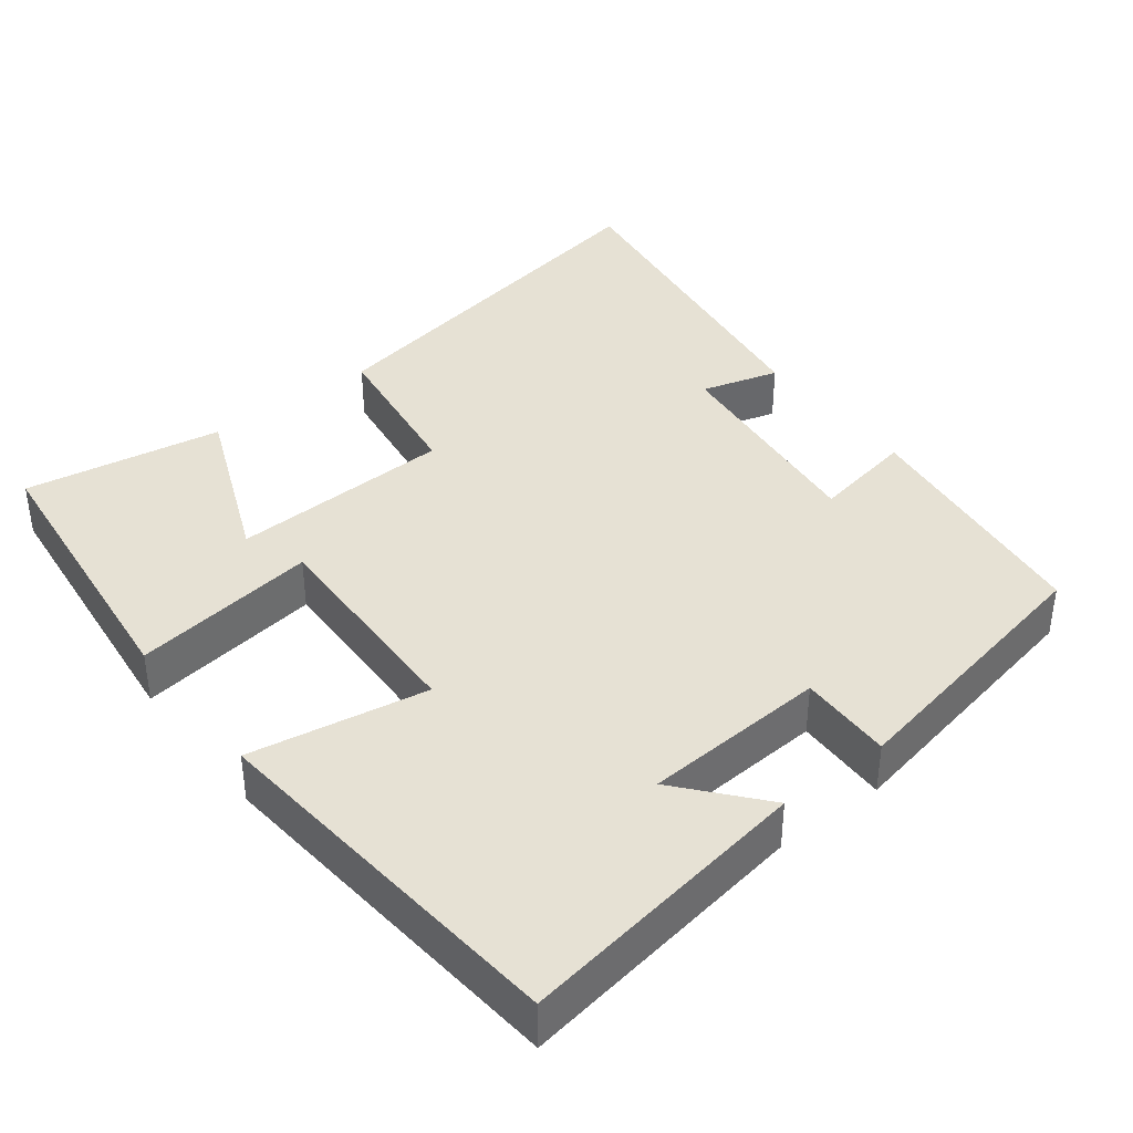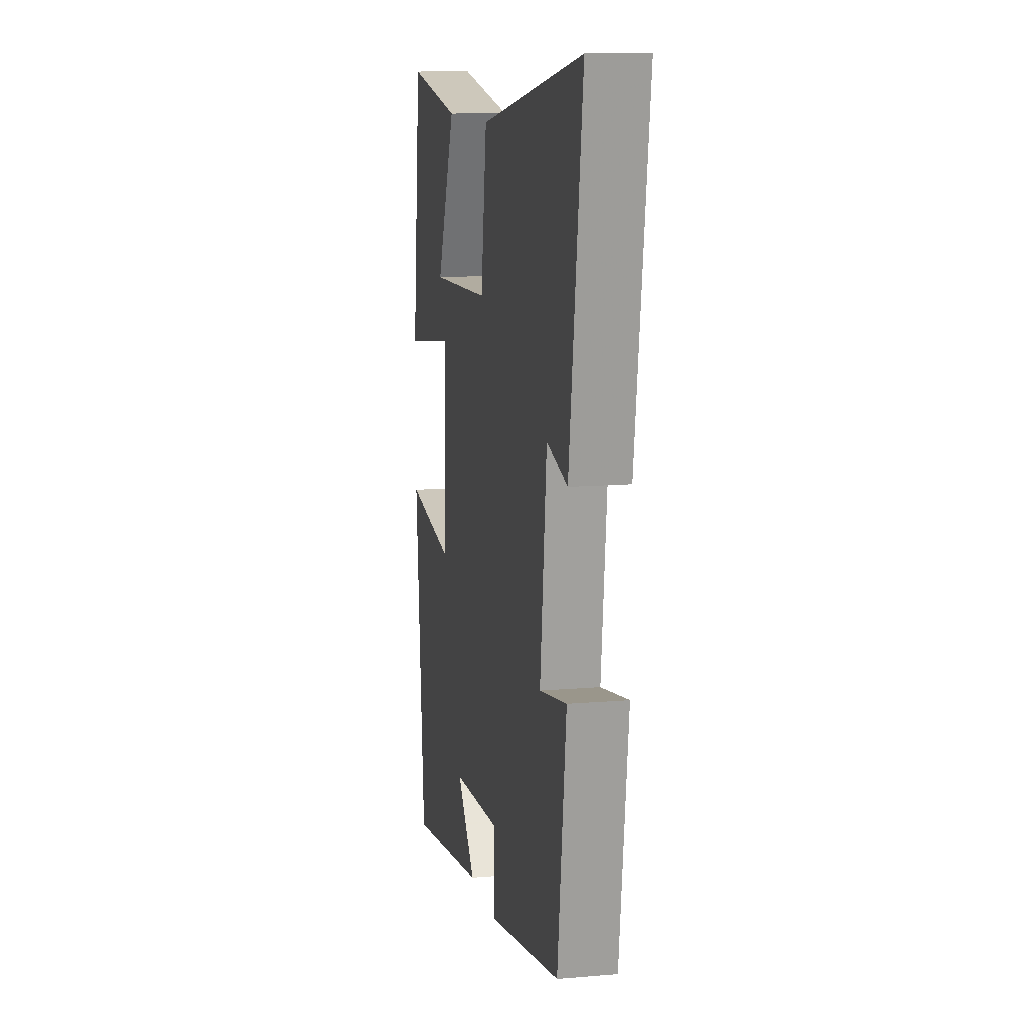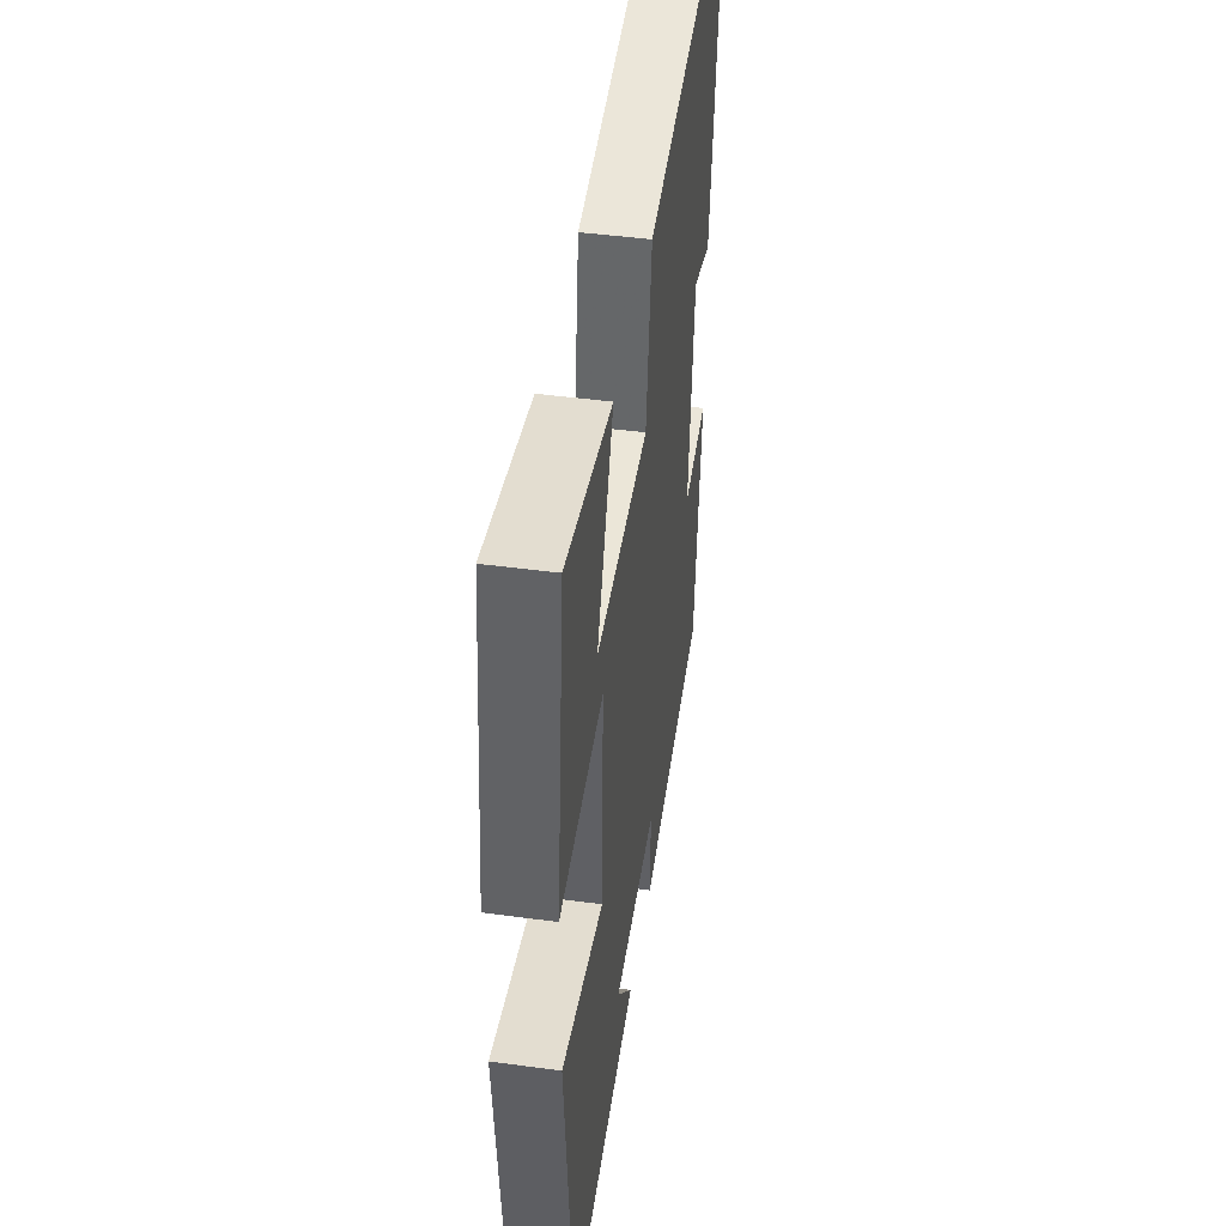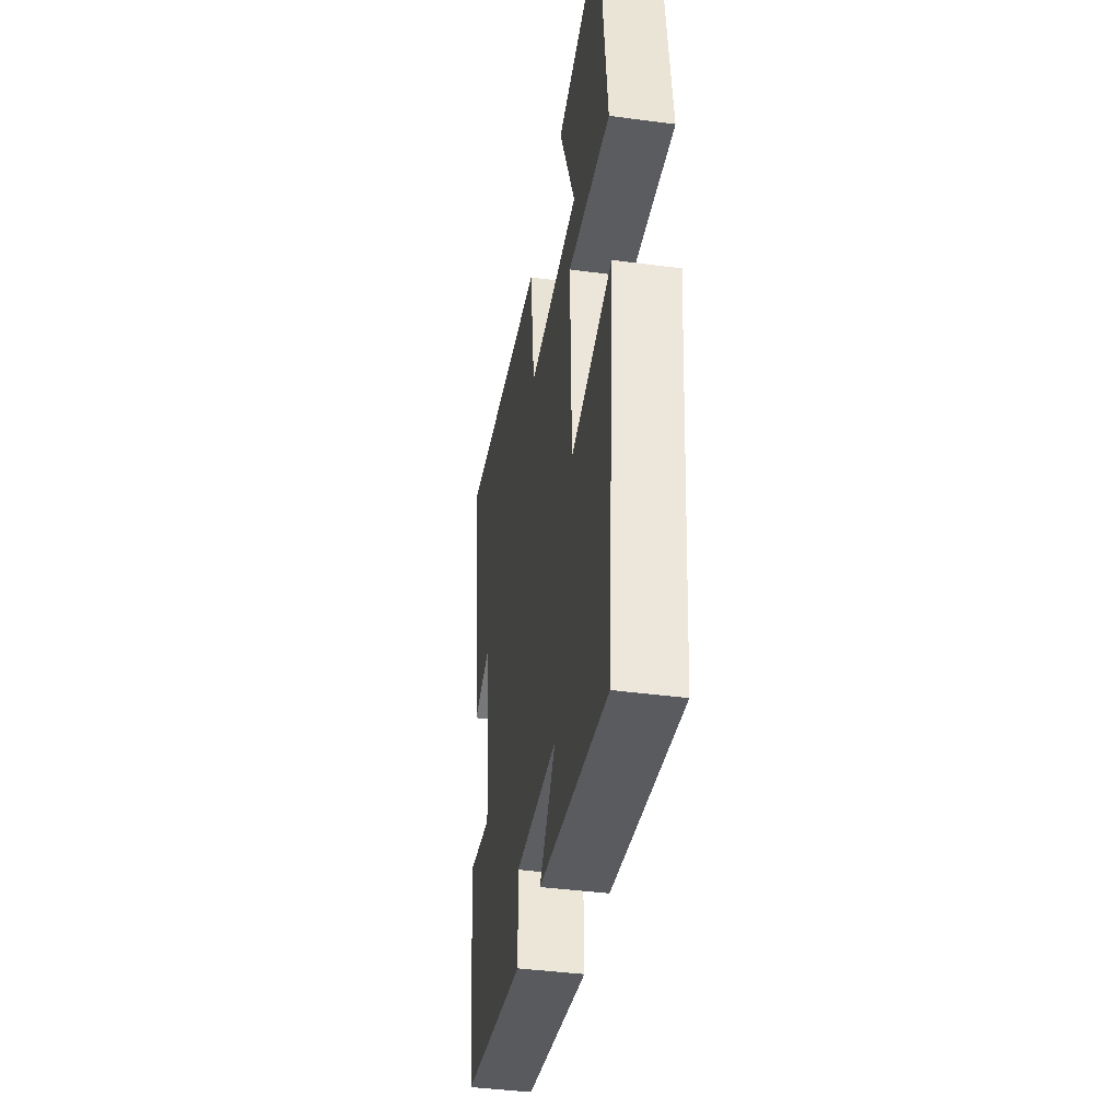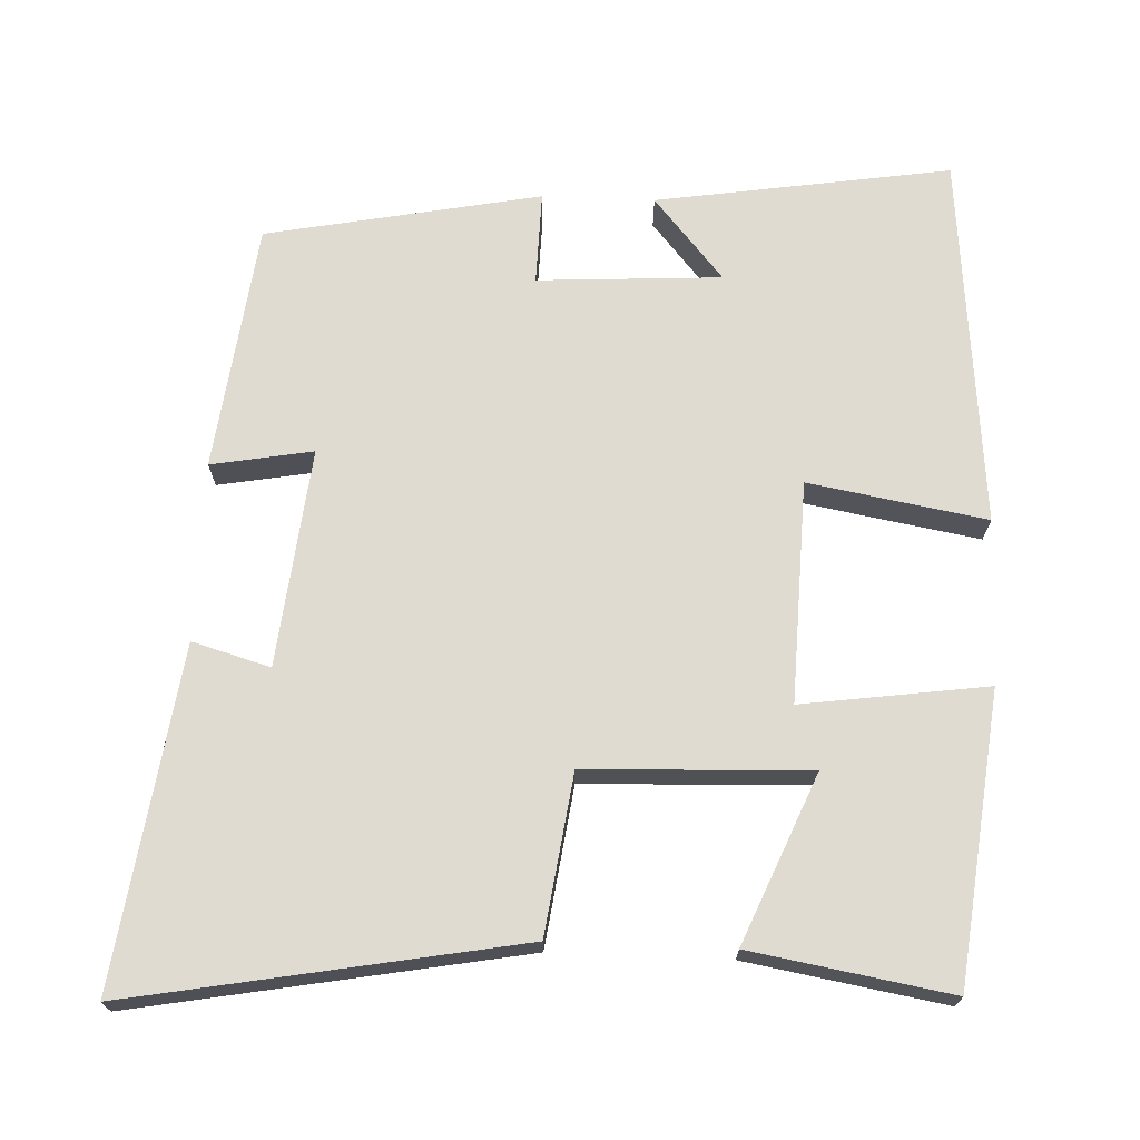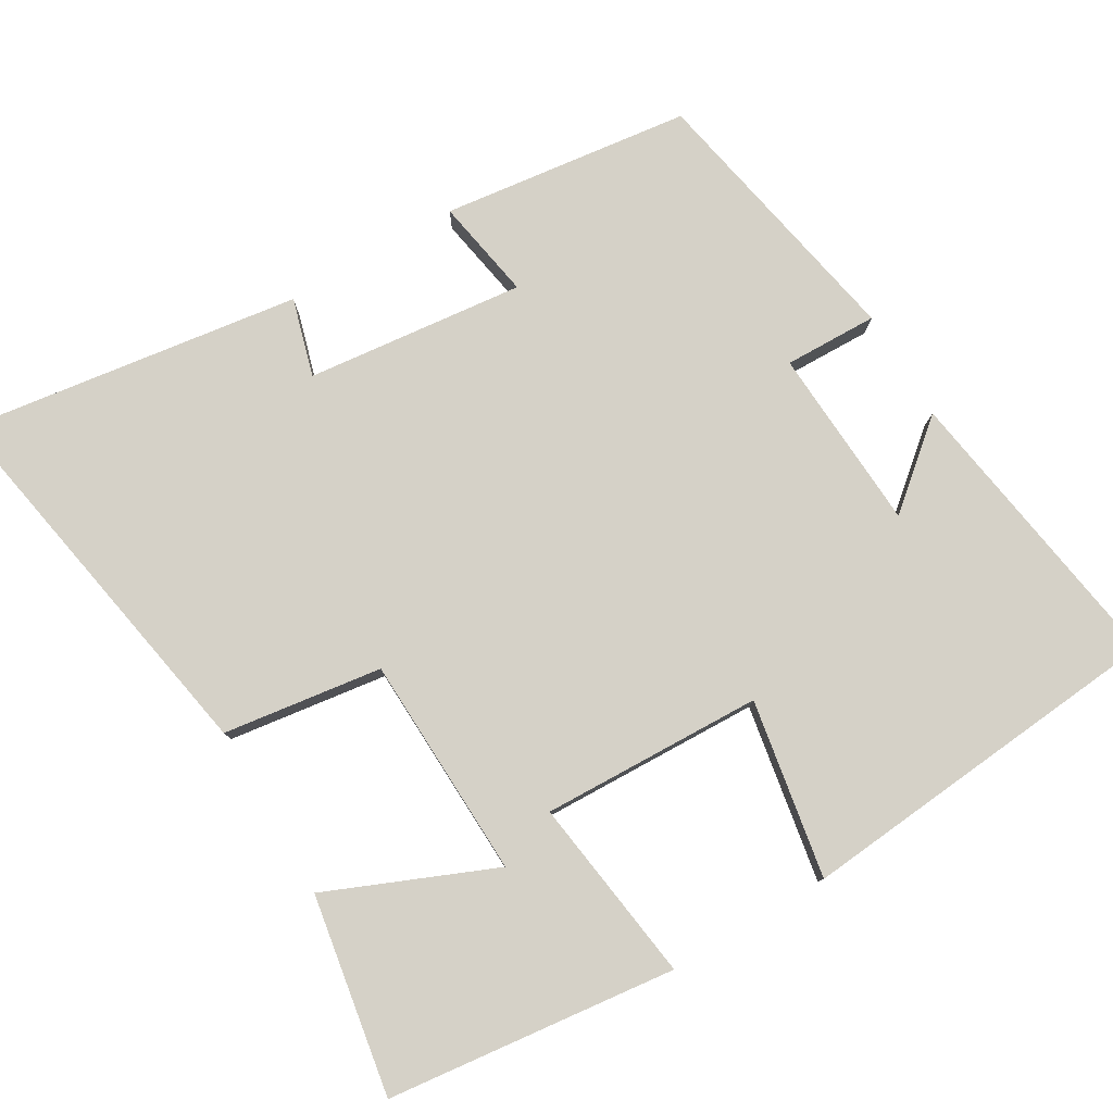
<metadata>
{"format":"obj","ext":"obj","renderer":"f3d","projection":"perspective","resolution":1024,"background":"white","views":[{"elev":39.1,"azim":142.1,"up":"+Y"},{"elev":12.0,"azim":-101.5,"up":"+Z"},{"elev":44.9,"azim":98.9,"up":"+Z"},{"elev":-41.3,"azim":80.8,"up":"+Z"},{"elev":70.1,"azim":2.3,"up":"+Y"},{"elev":79.3,"azim":59.4,"up":"+Y"}]}
</metadata>
<code>
v 0.455 0.07 0.546
v 0.5 0.07 0.16
v 0.252 0.07 0.194
v 0.262 0.07 -0.102
v 0.5 0.07 -0.06
v 0.455 0.07 -0.561
v 0.06 0.07 -0.5
v 0.153 0.07 -0.389
v -0.093 0.07 -0.375
v -0.09 0.07 -0.5
v -0.458 0.07 -0.429
v -0.5 0.07 -0.096
v -0.364 0.07 -0.12
v -0.396 0.07 0.172
v -0.5 0.07 0.142
v -0.564 0.07 0.593
v -0.045 0.07 0.5
v -0.015 0.07 0.287
v 0.283 0.07 0.277
v 0.189 0.07 0.5
v 0.455 0 0.546
v 0.5 0 0.16
v 0.252 0 0.194
v 0.262 0 -0.102
v 0.5 0 -0.06
v 0.455 0 -0.561
v 0.06 0 -0.5
v 0.153 0 -0.389
v -0.093 0 -0.375
v -0.09 0 -0.5
v -0.458 0 -0.429
v -0.5 0 -0.096
v -0.364 0 -0.12
v -0.396 0 0.172
v -0.5 0 0.142
v -0.564 0 0.593
v -0.045 0 0.5
v -0.015 0 0.287
v 0.283 0 0.277
v 0.189 0 0.5
f 19 20 1 2
f 18 19 2 3
f 15 16 17 18
f 14 15 18
f 13 14 18 3
f 10 11 12 13
f 9 10 13
f 8 9 13 3
f 5 6 7 8
f 4 5 8
f 3 4 8
f 22 21 40 39
f 23 22 39 38
f 38 37 36 35
f 38 35 34
f 23 38 34 33
f 33 32 31 30
f 33 30 29
f 23 33 29 28
f 28 27 26 25
f 28 25 24
f 28 24 23
f 1 21 22 2
f 2 22 23 3
f 3 23 24 4
f 4 24 25 5
f 5 25 26 6
f 6 26 27 7
f 7 27 28 8
f 8 28 29 9
f 9 29 30 10
f 10 30 31 11
f 11 31 32 12
f 12 32 33 13
f 13 33 34 14
f 14 34 35 15
f 15 35 36 16
f 16 36 37 17
f 17 37 38 18
f 18 38 39 19
f 19 39 40 20
f 20 40 21 1

</code>
